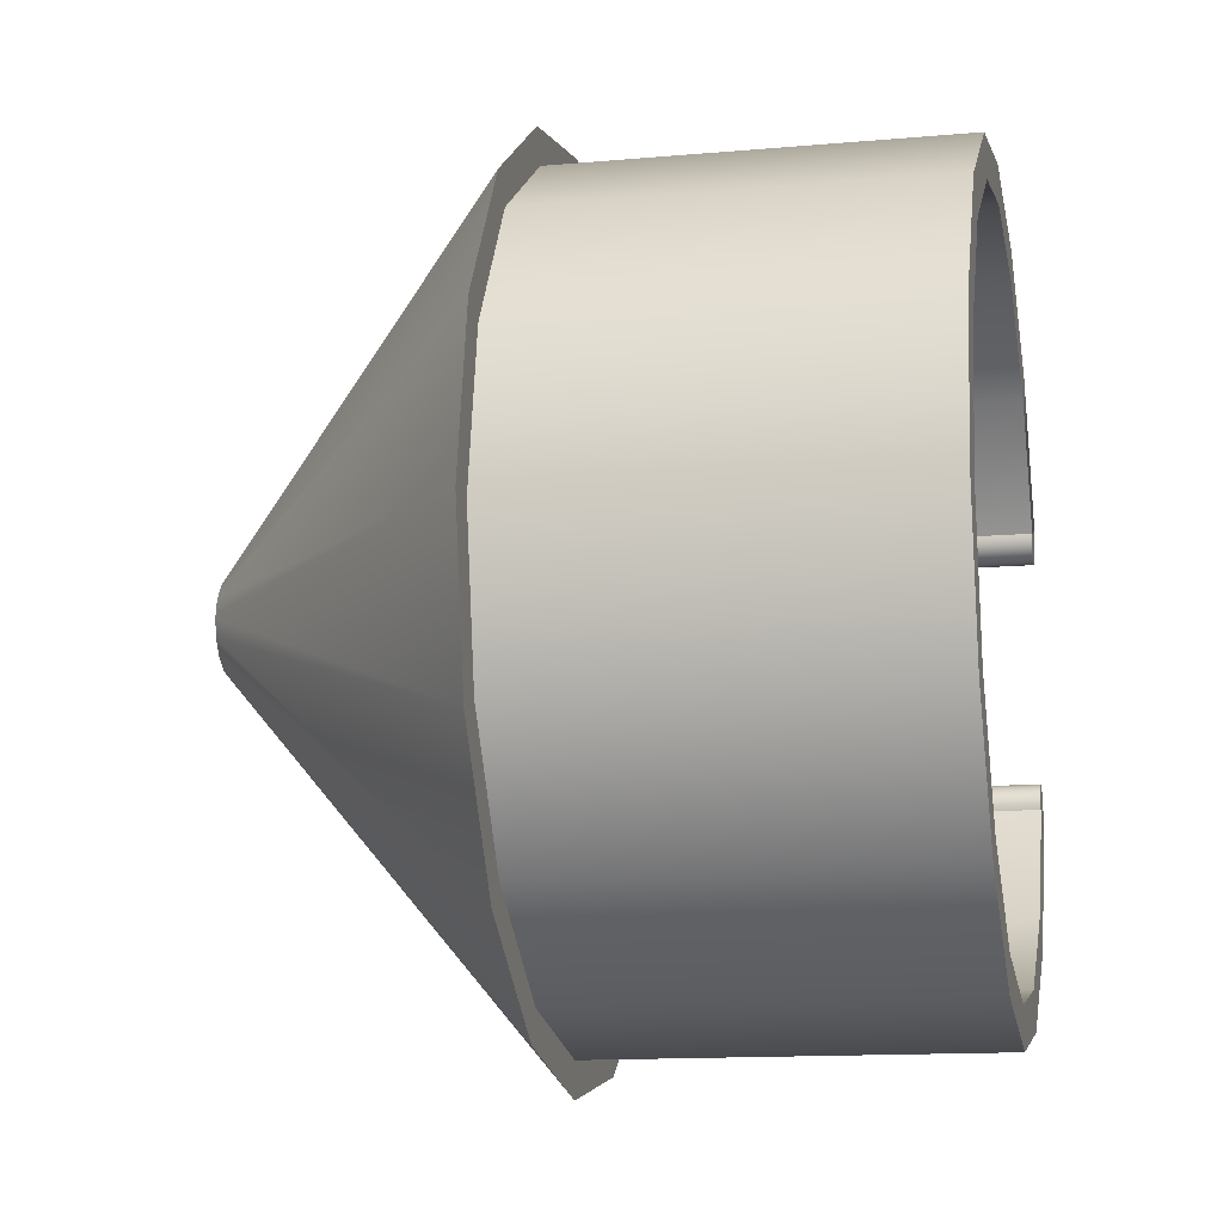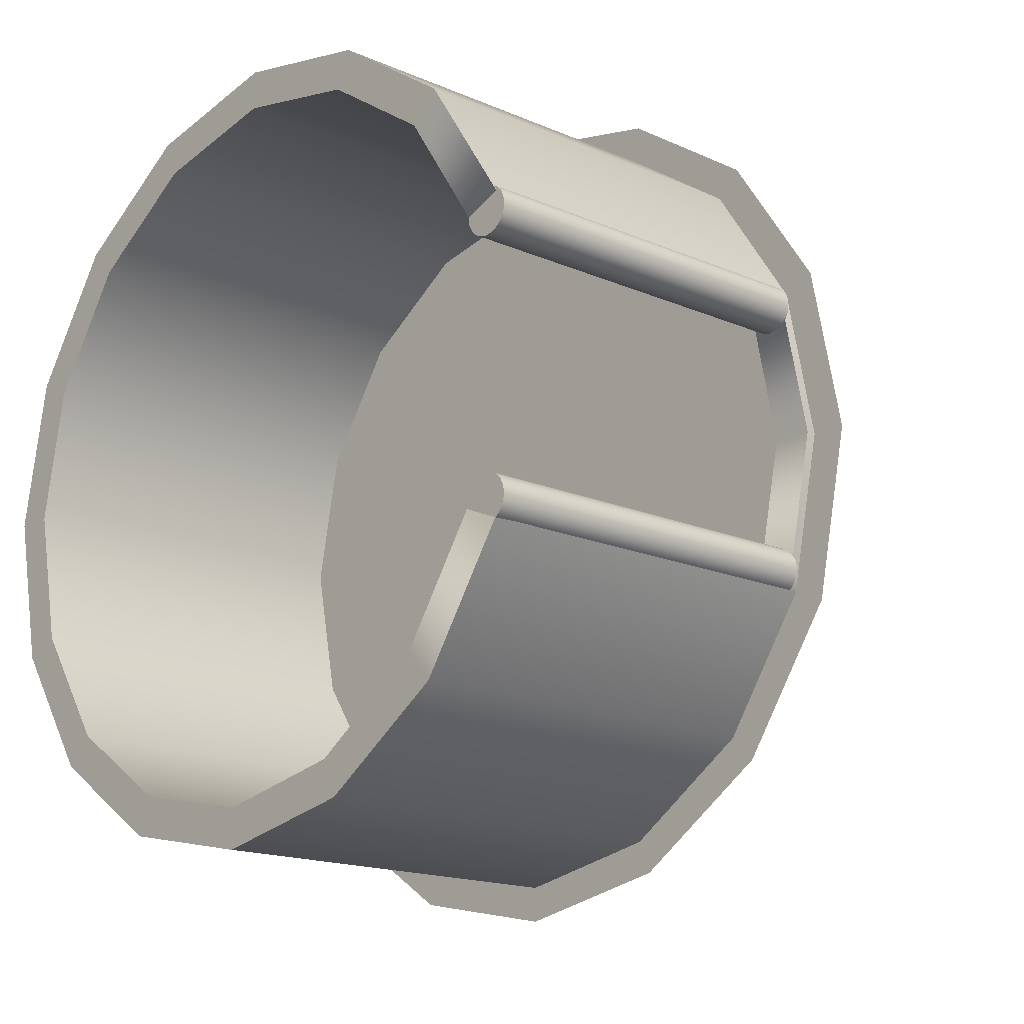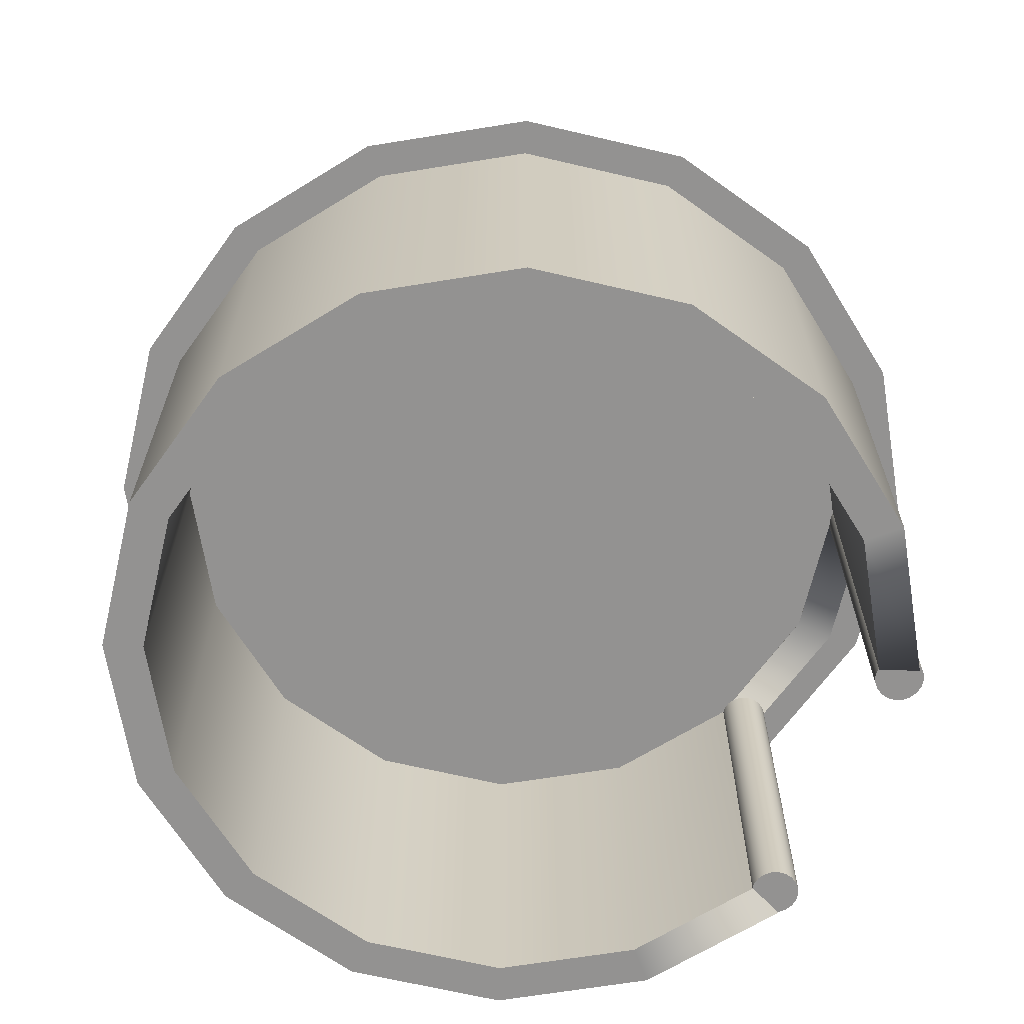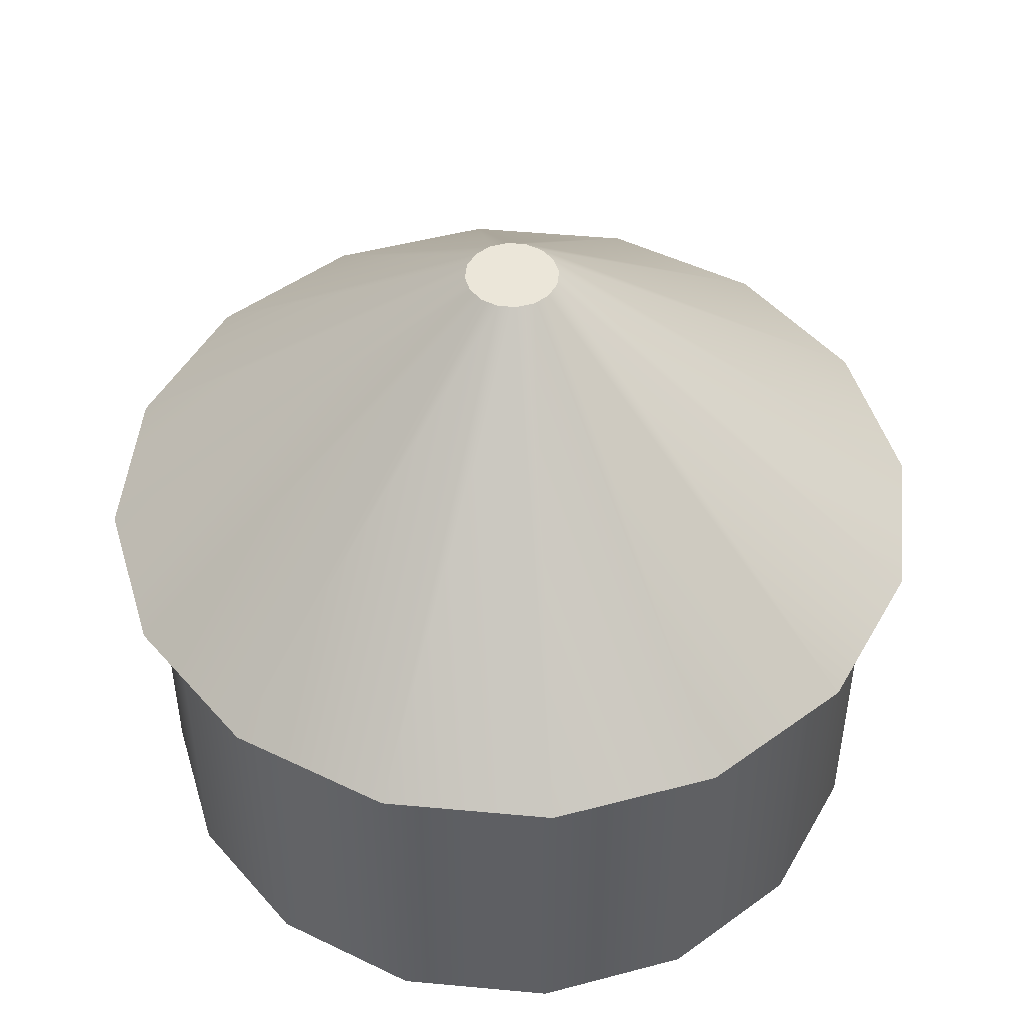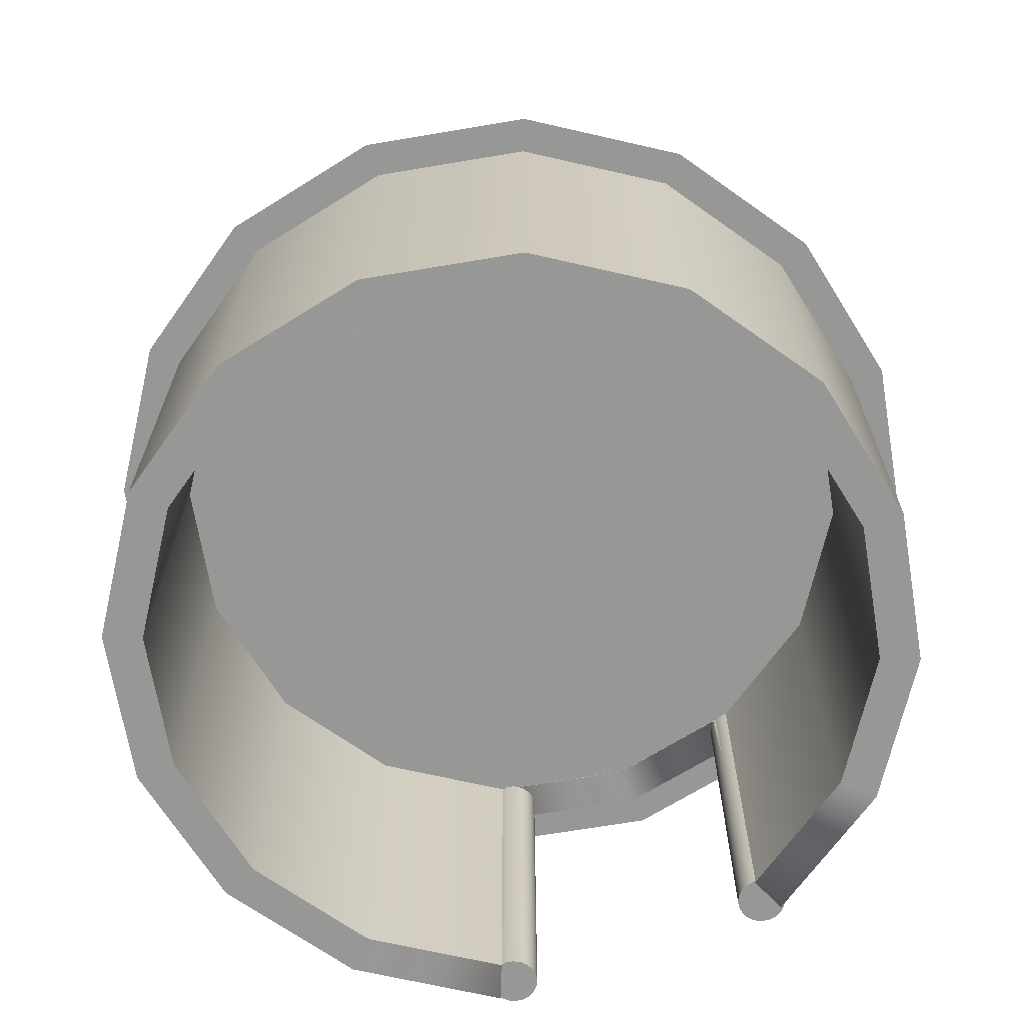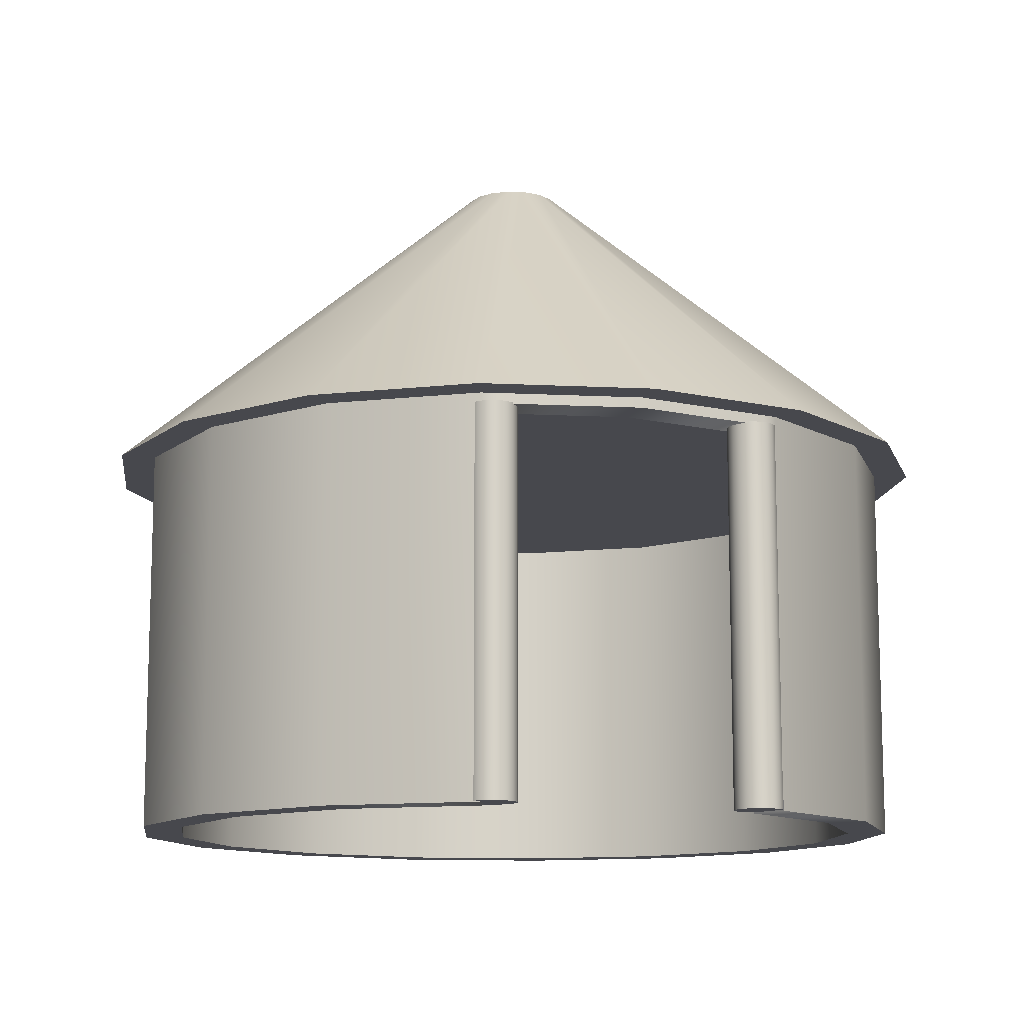
<metadata>
{"format":"obj","ext":"obj","renderer":"f3d","projection":"perspective","resolution":1024,"background":"white","views":[{"elev":-13.2,"azim":-78.4,"up":"+Z"},{"elev":-16.1,"azim":47.6,"up":"+Z"},{"elev":-66.4,"azim":-24.5,"up":"+Y"},{"elev":48.2,"azim":-50.3,"up":"+Y"},{"elev":-68.1,"azim":-69.2,"up":"+Y"},{"elev":-11.9,"azim":71.7,"up":"+Y"}]}
</metadata>
<code>
g default
v 184.8 0.1608 -76.54
v 141.4 0.1608 -141.4
v 76.54 0.1608 -184.8
v 0.000101 0.1608 -200
v -76.54 0.1608 -184.8
v -141.4 0.1608 -141.4
v -184.8 0.1608 -76.54
v -200 0.1608 -7.2e-05
v -184.8 0.1608 76.54
v -141.4 0.1608 141.4
v -76.54 0.1608 184.8
v -3e-05 0.1608 200
v 76.54 0.1608 184.8
v 141.4 0.1608 141.4
v 184.8 0.1608 76.54
v 200 190 0
v 184.8 200.2 -76.54
v 141.4 200.2 -141.4
v 76.54 200.2 -184.8
v 0.000101 200.2 -200
v -76.54 200.2 -184.8
v -141.4 200.2 -141.4
v -184.8 200.2 -76.54
v -200 200.2 -0.000102
v -184.8 200.2 76.54
v -141.4 200.2 141.4
v -76.54 200.2 184.8
v -3e-05 200.2 200
v 76.54 200.2 184.8
v 141.4 200.2 141.4
v 184.8 200.2 76.54
v 200 200.2 -3.1e-05
v 0 200.2 -3.1e-05
v 127.3 0.1608 -127.3
v 68.88 0.1608 -166.3
v 9.1e-05 0.1608 -180
v -68.88 0.1608 -166.3
v -127.3 0.1608 -127.3
v -166.3 0.1608 -68.88
v -180 0.1608 -6.4e-05
v -166.3 0.1608 68.88
v -127.3 0.1608 127.3
v -68.88 0.1608 166.3
v -2.7e-05 0.1608 180
v 68.88 0.1608 166.3
v 127.3 0.1608 127.3
v 166.3 0.1608 68.88
v 180 190 0
v 166.3 0.1608 -68.88
v 127.3 190.2 -127.3
v 68.88 190.2 -166.3
v 0 190.2 0
v 9.1e-05 190.2 -180
v -68.88 190.2 -166.3
v -127.3 190.2 -127.3
v -166.3 190.2 -68.88
v -180 190.2 -6.4e-05
v -166.3 190.2 68.88
v -127.3 190.2 127.3
v -68.88 190.2 166.3
v -2.7e-05 190.2 180
v 68.88 190.2 166.3
v 127.3 190.2 127.3
v 166.3 190.2 68.88
v 180 190.2 0
v 166.3 190.2 -68.88
v 186.5 200.2 67.77
v 186.5 190 67.77
v 167.9 190 61
v 167.9 190.2 61
v 186.2 200.2 -69.27
v 186.2 190 -69.27
v 167.6 190 -62.34
v 167.6 190.2 -62.34
v 167.9 190.2 60.95
v 167.6 190.2 -62.25
v 189.3 0.6209 64.84
v 187.6 0.6209 61.5
v 184.9 0.6209 58.84
v 181.6 0.6209 57.14
v 177.9 0.6209 56.55
v 174.2 0.6209 57.14
v 170.8 0.6209 58.84
v 168.2 0.6209 61.5
v 166.5 0.6209 64.84
v 165.9 0.6209 68.55
v 166.5 0.6209 72.26
v 168.2 0.6209 75.61
v 170.8 0.6209 78.26
v 174.2 0.6209 79.96
v 177.9 0.6209 80.55
v 181.6 0.6209 79.96
v 184.9 0.6209 78.26
v 187.6 0.6209 75.61
v 189.3 0.6209 72.26
v 189.9 0.6209 68.55
v 189.3 190.6 64.84
v 187.6 190.6 61.5
v 184.9 190.6 58.84
v 181.6 190.6 57.14
v 177.9 190.6 56.55
v 174.2 190.6 57.14
v 170.8 190.6 58.84
v 168.2 190.6 61.5
v 166.5 190.6 64.84
v 165.9 190.6 68.55
v 166.5 190.6 72.26
v 168.2 190.6 75.61
v 170.8 190.6 78.26
v 174.2 190.6 79.96
v 177.9 190.6 80.55
v 181.6 190.6 79.96
v 184.9 190.6 78.26
v 187.6 190.6 75.61
v 189.3 190.6 72.26
v 189.9 190.6 68.55
v 177.9 0.6209 68.55
v 177.9 190.6 68.55
v 189.3 0.6559 -70.11
v 187.6 0.6559 -73.46
v 184.9 0.6559 -76.11
v 181.6 0.6559 -77.82
v 177.9 0.6559 -78.4
v 174.2 0.6559 -77.82
v 170.8 0.6559 -76.11
v 168.2 0.6559 -73.46
v 166.5 0.6559 -70.11
v 165.9 0.6559 -66.4
v 166.5 0.6559 -62.69
v 168.2 0.6559 -59.35
v 170.8 0.6559 -56.69
v 174.2 0.6559 -54.99
v 177.9 0.6559 -54.4
v 181.6 0.6559 -54.99
v 184.9 0.6559 -56.69
v 187.6 0.6559 -59.35
v 189.3 0.6559 -62.69
v 189.9 0.6559 -66.4
v 189.3 190.7 -70.11
v 187.6 190.7 -73.46
v 184.9 190.7 -76.11
v 181.6 190.7 -77.82
v 177.9 190.7 -78.4
v 174.2 190.7 -77.82
v 170.8 190.7 -76.11
v 168.2 190.7 -73.46
v 166.5 190.7 -70.11
v 165.9 190.7 -66.4
v 166.5 190.7 -62.69
v 168.2 190.7 -59.35
v 170.8 190.7 -56.69
v 174.2 190.7 -54.99
v 177.9 190.7 -54.4
v 181.6 190.7 -54.99
v 184.9 190.7 -56.69
v 187.6 190.7 -59.35
v 189.3 190.7 -62.69
v 189.9 190.7 -66.4
v 177.9 0.6559 -66.4
v 177.9 190.7 -66.4
v 200.9 195 -83.22
v 153.8 195 -153.8
v 83.22 195 -200.9
v 0.00011 195 -217.5
v -83.22 195 -200.9
v -153.8 195 -153.8
v -200.9 195 -83.22
v -217.5 195 -8.2e-05
v -200.9 195 83.22
v -153.8 195 153.8
v -83.22 195 200.9
v -3.2e-05 195 217.5
v 83.22 195 200.9
v 153.8 195 153.8
v 200.9 195 83.22
v 217.5 195 -4e-06
v 21.9 357.3 -9.072
v 16.76 357.3 -16.76
v 9.072 357.3 -21.9
v 1.2e-05 357.3 -23.71
v -9.072 357.3 -21.9
v -16.76 357.3 -16.76
v -21.9 357.3 -9.072
v -23.71 357.3 -6e-06
v -21.9 357.3 9.072
v -16.76 357.3 16.76
v -9.072 357.3 21.9
v -4e-06 357.3 23.71
v 9.072 357.3 21.9
v 16.76 357.3 16.76
v 21.9 357.3 9.072
v 23.71 357.3 3e-06
v 0 195 0
v 0 357.3 3e-06
g pCylinder5
f 1 2 18 17
f 2 3 19 18
f 3 4 20 19
f 4 5 21 20
f 5 6 22 21
f 6 7 23 22
f 7 8 24 23
f 8 9 25 24
f 9 10 26 25
f 10 11 27 26
f 11 12 28 27
f 12 13 29 28
f 13 14 30 29
f 14 15 31 30
f 67 68 16 32
f 71 72 1 17
f 2 1 49 34
f 3 2 34 35
f 4 3 35 36
f 5 4 36 37
f 6 5 37 38
f 7 6 38 39
f 8 7 39 40
f 9 8 40 41
f 10 9 41 42
f 11 10 42 43
f 12 11 43 44
f 13 12 44 45
f 14 13 45 46
f 15 14 46 47
f 16 68 69 48
f 1 72 73 49
f 17 18 33
f 18 19 33
f 19 20 33
f 20 21 33
f 21 22 33
f 22 23 33
f 23 24 33
f 24 25 33
f 25 26 33
f 26 27 33
f 27 28 33
f 28 29 33
f 29 30 33
f 30 31 33
f 31 67 33
f 32 71 33
f 51 50 52
f 53 51 52
f 54 53 52
f 55 54 52
f 56 55 52
f 57 56 52
f 58 57 52
f 59 58 52
f 60 59 52
f 61 60 52
f 62 61 52
f 63 62 52
f 64 63 52
f 65 75 52
f 66 74 76 52
f 50 66 52
f 35 34 50 51
f 36 35 51 53
f 37 36 53 54
f 38 37 54 55
f 39 38 55 56
f 40 39 56 57
f 41 40 57 58
f 42 41 58 59
f 43 42 59 60
f 44 43 60 61
f 45 44 61 62
f 46 45 62 63
f 47 46 63 64
f 48 69 75 65
f 49 73 74 66
f 34 49 66 50
f 15 68 67 31
f 69 68 15 47
f 70 69 47 64
f 16 72 71 32
f 73 72 16 48
f 74 73 76
f 33 71 17
f 33 67 32
f 75 69 70
f 52 75 70 64
f 76 73 48 65
f 52 76 65
f 77 78 98 97
f 78 79 99 98
f 79 80 100 99
f 80 81 101 100
f 81 82 102 101
f 82 83 103 102
f 83 84 104 103
f 84 85 105 104
f 85 86 106 105
f 86 87 107 106
f 87 88 108 107
f 88 89 109 108
f 89 90 110 109
f 90 91 111 110
f 91 92 112 111
f 92 93 113 112
f 93 94 114 113
f 94 95 115 114
f 95 96 116 115
f 96 77 97 116
f 78 77 117
f 79 78 117
f 80 79 117
f 81 80 117
f 82 81 117
f 83 82 117
f 84 83 117
f 85 84 117
f 86 85 117
f 87 86 117
f 88 87 117
f 89 88 117
f 90 89 117
f 91 90 117
f 92 91 117
f 93 92 117
f 94 93 117
f 95 94 117
f 96 95 117
f 77 96 117
f 97 98 118
f 98 99 118
f 99 100 118
f 100 101 118
f 101 102 118
f 102 103 118
f 103 104 118
f 104 105 118
f 105 106 118
f 106 107 118
f 107 108 118
f 108 109 118
f 109 110 118
f 110 111 118
f 111 112 118
f 112 113 118
f 113 114 118
f 114 115 118
f 115 116 118
f 116 97 118
f 119 120 140 139
f 120 121 141 140
f 121 122 142 141
f 122 123 143 142
f 123 124 144 143
f 124 125 145 144
f 125 126 146 145
f 126 127 147 146
f 127 128 148 147
f 128 129 149 148
f 129 130 150 149
f 130 131 151 150
f 131 132 152 151
f 132 133 153 152
f 133 134 154 153
f 134 135 155 154
f 135 136 156 155
f 136 137 157 156
f 137 138 158 157
f 138 119 139 158
f 120 119 159
f 121 120 159
f 122 121 159
f 123 122 159
f 124 123 159
f 125 124 159
f 126 125 159
f 127 126 159
f 128 127 159
f 129 128 159
f 130 129 159
f 131 130 159
f 132 131 159
f 133 132 159
f 134 133 159
f 135 134 159
f 136 135 159
f 137 136 159
f 138 137 159
f 119 138 159
f 139 140 160
f 140 141 160
f 141 142 160
f 142 143 160
f 143 144 160
f 144 145 160
f 145 146 160
f 146 147 160
f 147 148 160
f 148 149 160
f 149 150 160
f 150 151 160
f 151 152 160
f 152 153 160
f 153 154 160
f 154 155 160
f 155 156 160
f 156 157 160
f 157 158 160
f 158 139 160
f 161 162 178 177
f 162 163 179 178
f 163 164 180 179
f 164 165 181 180
f 165 166 182 181
f 166 167 183 182
f 167 168 184 183
f 168 169 185 184
f 169 170 186 185
f 170 171 187 186
f 171 172 188 187
f 172 173 189 188
f 173 174 190 189
f 174 175 191 190
f 175 176 192 191
f 176 161 177 192
f 162 161 193
f 163 162 193
f 164 163 193
f 165 164 193
f 166 165 193
f 167 166 193
f 168 167 193
f 169 168 193
f 170 169 193
f 171 170 193
f 172 171 193
f 173 172 193
f 174 173 193
f 175 174 193
f 176 175 193
f 161 176 193
f 177 178 194
f 178 179 194
f 179 180 194
f 180 181 194
f 181 182 194
f 182 183 194
f 183 184 194
f 184 185 194
f 185 186 194
f 186 187 194
f 187 188 194
f 188 189 194
f 189 190 194
f 190 191 194
f 191 192 194
f 192 177 194

</code>
